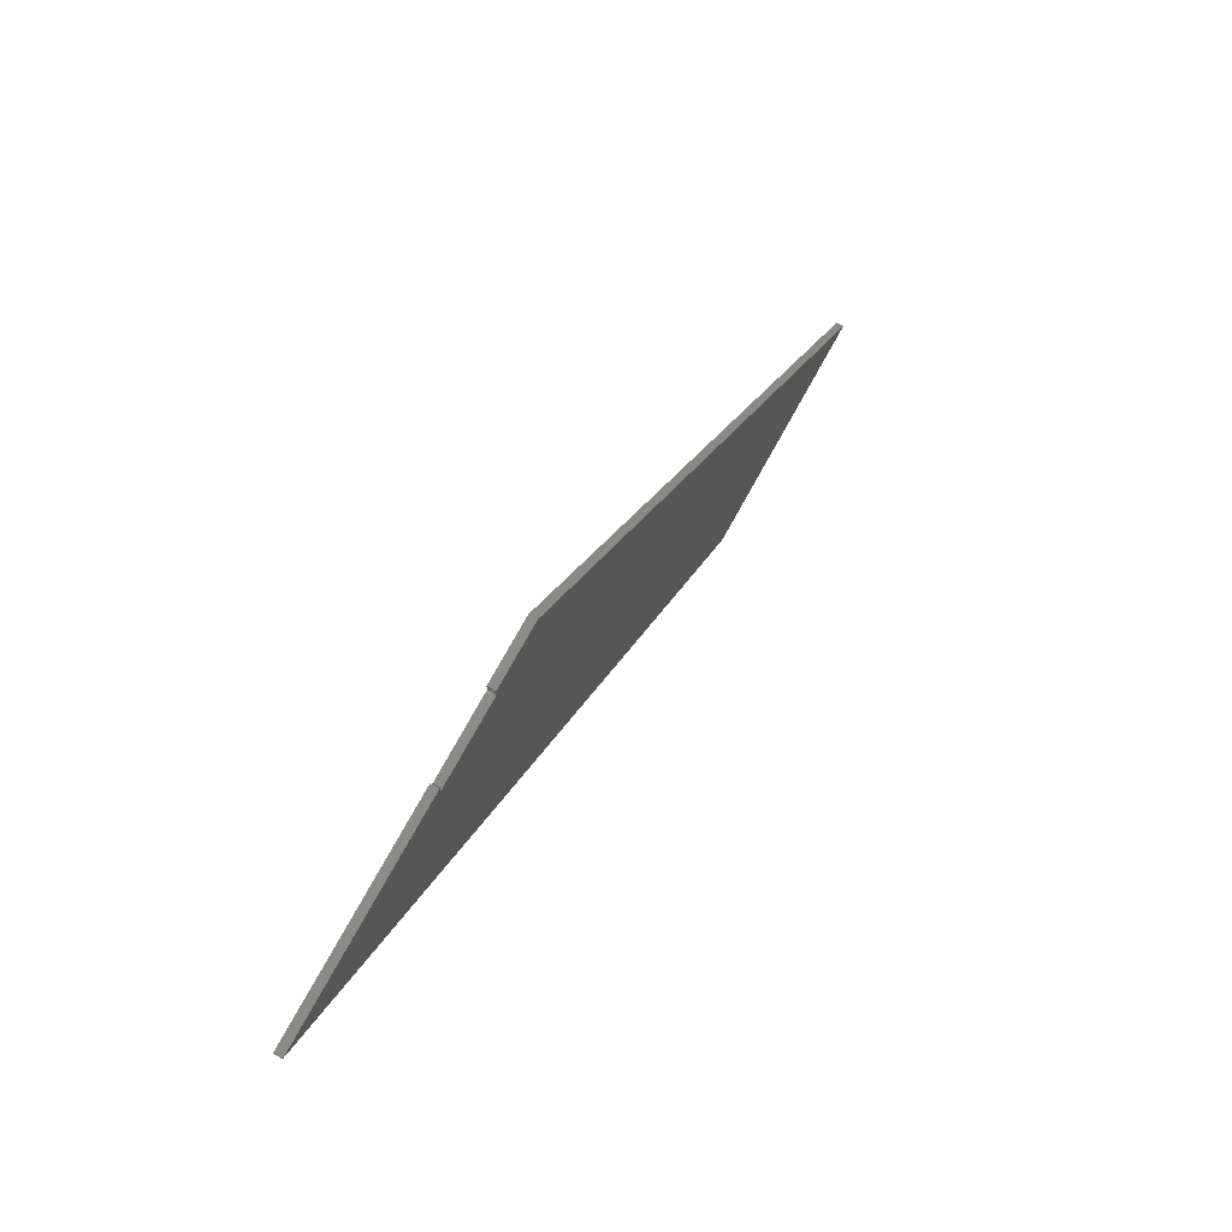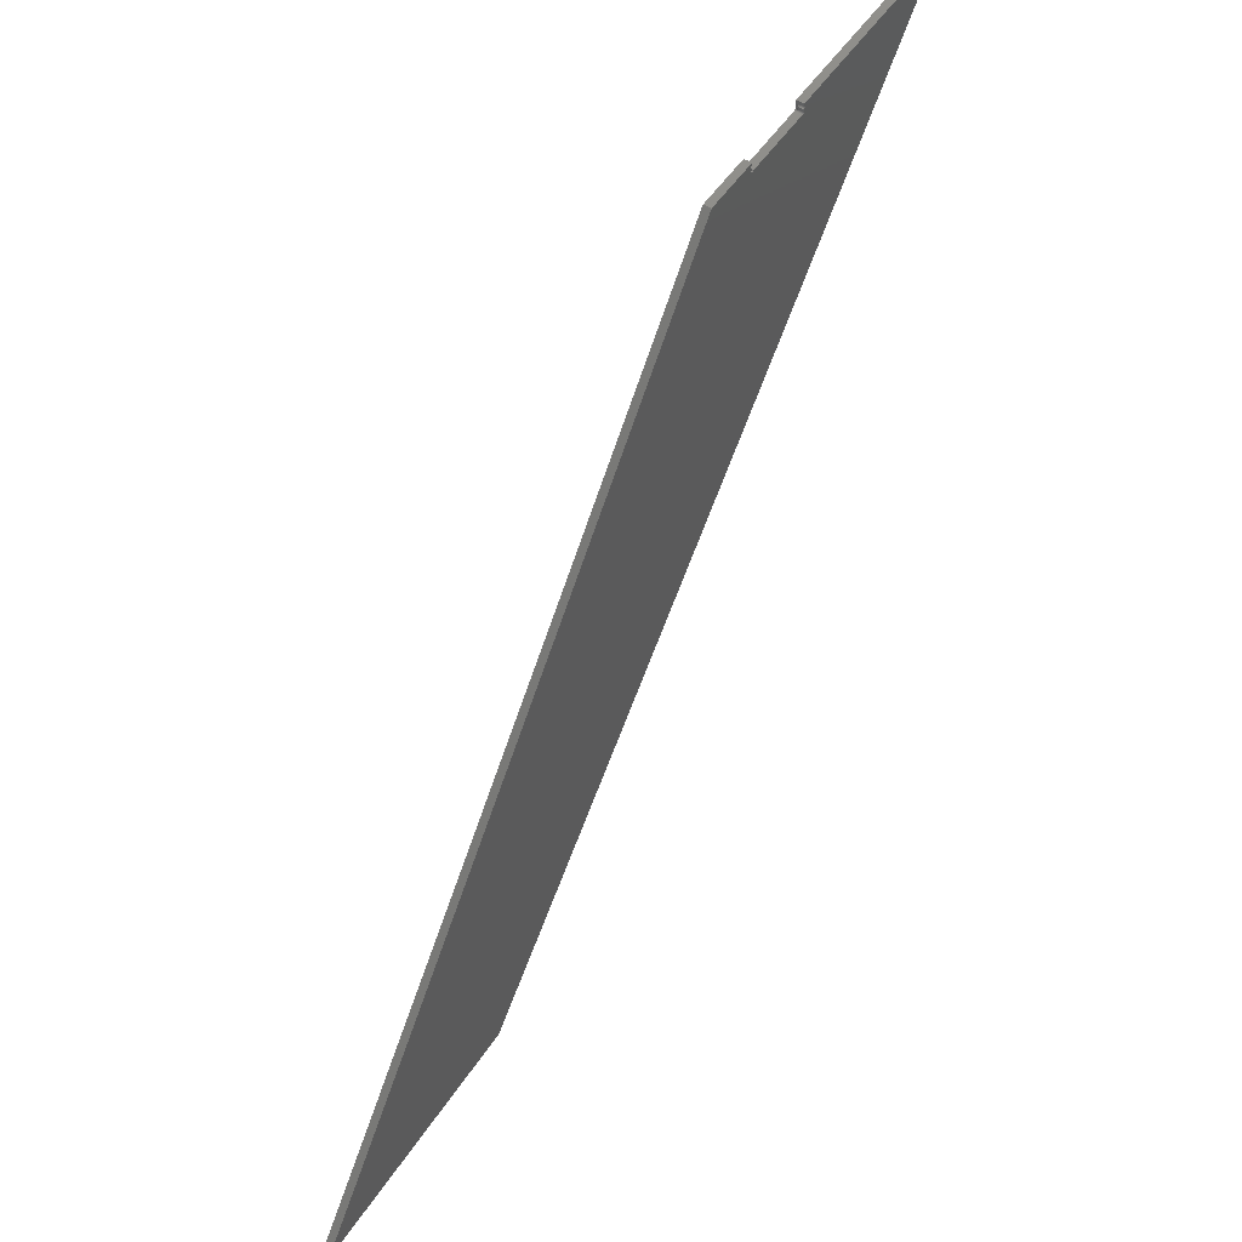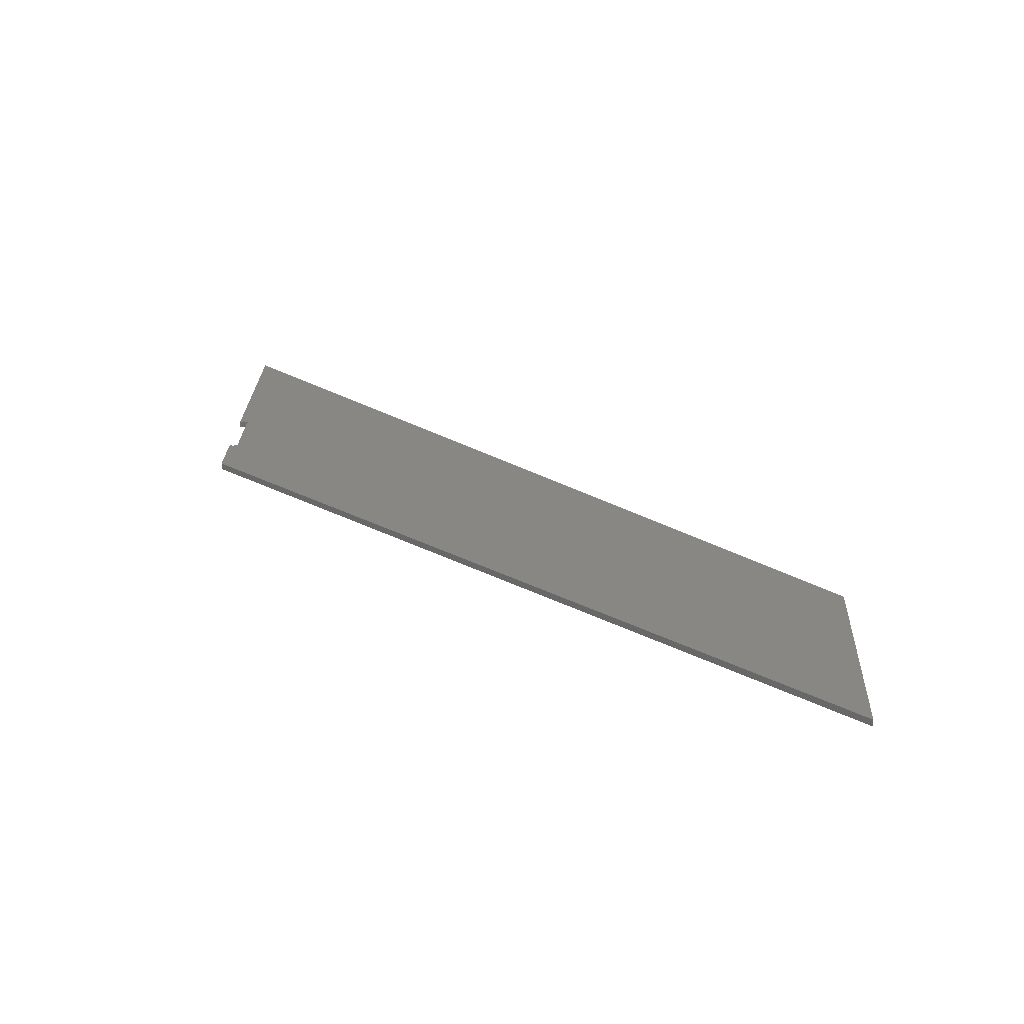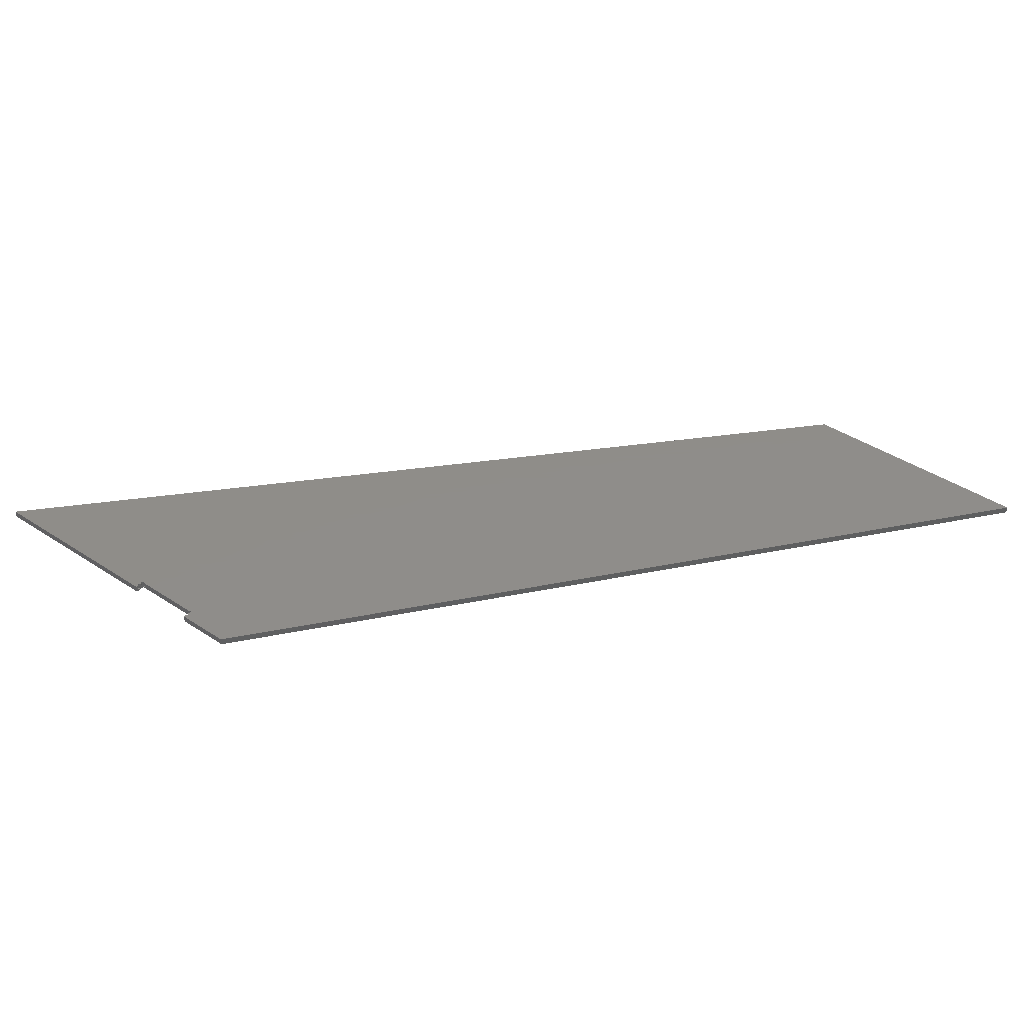
<metadata>
{"format":"stl","ext":"stl","renderer":"f3d","projection":"perspective","resolution":1024,"background":"white","views":[{"elev":74.5,"azim":118.9,"up":"+Y"},{"elev":52.2,"azim":-57.4,"up":"+Y"},{"elev":25.4,"azim":-87.5,"up":"+Z"},{"elev":41.6,"azim":-141.6,"up":"+Z"}]}
</metadata>
<code>
# stl→obj: 152 verts, 300 faces
v 589.5 676.8 0
v 589.5 676.8 1.5
v 589.6 676.4 0
v 589.6 676.4 1.5
v 589.7 676.1 0
v 589.7 676.1 1.5
v 590 675.8 0
v 590 675.8 1.5
v 590.3 675.5 0
v 590.3 675.5 1.5
v 590.6 675.4 0
v 590.6 675.4 1.5
v 591 675.3 0
v 591 675.3 1.5
v 659.5 675.3 1.5
v 659.5 675.3 0
v 658.9 675.3 1.5
v 591.7 675.3 1.5
v 591.7 675.3 7
v 658.9 675.3 7
v 659.9 675.4 0
v 659.9 675.4 1.5
v 660.3 675.5 0
v 660.3 675.5 1.5
v 660.6 675.8 0
v 660.6 675.8 1.5
v 660.8 676.1 0
v 660.8 676.1 1.5
v 661 676.4 0
v 661 676.4 1.5
v 661 676.8 0
v 661 676.8 1.5
v 661 677.3 1.5
v 661 678.9 1.5
v 661 681.9 1.5
v 661 677.3 7
v 661 678.9 7
v 661 681.9 7
v 661 684.4 7
v 661 684.4 0
v 589.5 677.3 1.5
v 589.5 677.3 7
v 589.3 677.1 1.5
v 589.3 677.1 7
v 589 676.7 1.5
v 589 676.7 7
v 588.9 676.4 1.5
v 588.9 676.4 7
v 588.9 676 1.5
v 588.9 676 7
v 589 675.6 1.5
v 589 675.6 7
v 589.1 675.3 1.5
v 589.1 675.3 7
v 589.4 675 1.5
v 589.4 675 7
v 589.7 674.8 1.5
v 589.7 674.8 7
v 590 674.6 1.5
v 590 674.6 7
v 590.4 674.6 1.5
v 590.4 674.6 7
v 590.8 674.6 1.5
v 590.8 674.6 7
v 591.2 674.8 1.5
v 591.2 674.8 7
v 591.5 675 1.5
v 591.5 675 7
v 589.5 681.9 1.5
v 589.5 681.9 7
v 589.1 681.8 1.5
v 589.1 681.8 7
v 588.8 681.7 1.5
v 588.8 681.7 7
v 588.5 681.4 1.5
v 588.5 681.4 7
v 588.2 681.1 1.5
v 588.2 681.1 7
v 588.1 680.8 1.5
v 588.1 680.8 7
v 588 680.4 1.5
v 588 680.4 7
v 588.1 680 1.5
v 588.1 680 7
v 588.2 679.6 1.5
v 588.2 679.6 7
v 588.5 679.3 1.5
v 588.5 679.3 7
v 588.8 679.1 1.5
v 588.8 679.1 7
v 589.1 678.9 1.5
v 589.1 678.9 7
v 589.5 678.9 1.5
v 589.5 678.9 7
v 661.4 678.9 1.5
v 661.4 678.9 7
v 661.8 679.1 1.5
v 661.8 679.1 7
v 662.1 679.3 1.5
v 662.1 679.3 7
v 662.3 679.6 1.5
v 662.3 679.6 7
v 662.5 680 1.5
v 662.5 680 7
v 662.5 680.4 1.5
v 662.5 680.4 7
v 662.5 680.8 1.5
v 662.5 680.8 7
v 662.3 681.1 1.5
v 662.3 681.1 7
v 662.1 681.4 1.5
v 662.1 681.4 7
v 661.8 681.7 1.5
v 661.8 681.7 7
v 661.4 681.8 1.5
v 661.4 681.8 7
v 659.1 675 1.5
v 659.1 675 7
v 659.4 674.8 1.5
v 659.4 674.8 7
v 659.7 674.6 1.5
v 659.7 674.6 7
v 660.1 674.6 1.5
v 660.1 674.6 7
v 660.5 674.6 1.5
v 660.5 674.6 7
v 660.9 674.8 1.5
v 660.9 674.8 7
v 661.2 675 1.5
v 661.2 675 7
v 661.4 675.3 1.5
v 661.4 675.3 7
v 661.6 675.6 1.5
v 661.6 675.6 7
v 661.7 676 1.5
v 661.7 676 7
v 661.6 676.4 1.5
v 661.6 676.4 7
v 661.5 676.7 1.5
v 661.5 676.7 7
v 661.3 677.1 1.5
v 661.3 677.1 7
v 589.5 684.4 0
v 589.5 684.4 7
v 235.5 0 0
v 853 684.4 0
v 0.6348 3.578e-17 0
v 535.9 684.4 0
v 853 684.4 7
v 235.5 0 7
v 535.9 684.4 7
v 0.6348 3.578e-17 7
f 1 2 3
f 3 2 4
f 3 4 5
f 5 4 6
f 5 6 7
f 7 6 8
f 7 8 9
f 9 8 10
f 9 10 11
f 11 10 12
f 11 12 13
f 13 12 14
f 15 16 17
f 17 16 13
f 17 13 18
f 18 13 14
f 19 20 18
f 18 20 17
f 16 15 21
f 21 15 22
f 21 22 23
f 23 22 24
f 23 24 25
f 25 24 26
f 25 26 27
f 27 26 28
f 27 28 29
f 29 28 30
f 29 30 31
f 31 30 32
f 32 33 31
f 31 33 34
f 31 34 35
f 36 37 33
f 33 37 34
f 38 39 35
f 35 39 40
f 35 40 31
f 41 42 43
f 43 42 44
f 43 44 45
f 45 44 46
f 45 46 47
f 47 46 48
f 47 48 49
f 49 48 50
f 49 50 51
f 51 50 52
f 51 52 53
f 53 52 54
f 53 54 55
f 55 54 56
f 55 56 57
f 57 56 58
f 57 58 59
f 59 58 60
f 59 60 61
f 61 60 62
f 61 62 63
f 63 62 64
f 63 64 65
f 65 64 66
f 65 66 67
f 67 66 68
f 67 68 18
f 18 68 19
f 41 43 2
f 2 43 45
f 2 45 4
f 4 45 47
f 4 47 49
f 4 49 6
f 6 49 51
f 6 51 8
f 8 51 53
f 8 53 55
f 8 55 10
f 10 55 57
f 10 57 59
f 59 61 10
f 10 61 12
f 12 61 63
f 12 63 14
f 14 63 65
f 14 65 67
f 67 18 14
f 69 70 71
f 71 70 72
f 71 72 73
f 73 72 74
f 73 74 75
f 75 74 76
f 75 76 77
f 77 76 78
f 77 78 79
f 79 78 80
f 79 80 81
f 81 80 82
f 81 82 83
f 83 82 84
f 83 84 85
f 85 84 86
f 85 86 87
f 87 86 88
f 87 88 89
f 89 88 90
f 89 90 91
f 91 90 92
f 91 92 93
f 93 92 94
f 69 71 93
f 93 71 91
f 91 71 89
f 89 71 73
f 89 73 87
f 87 73 75
f 87 75 85
f 85 75 77
f 85 77 83
f 83 77 79
f 83 79 81
f 34 37 95
f 95 37 96
f 95 96 97
f 97 96 98
f 97 98 99
f 99 98 100
f 99 100 101
f 101 100 102
f 101 102 103
f 103 102 104
f 103 104 105
f 105 104 106
f 105 106 107
f 107 106 108
f 107 108 109
f 109 108 110
f 109 110 111
f 111 110 112
f 111 112 113
f 113 112 114
f 113 114 115
f 115 114 116
f 115 116 35
f 35 116 38
f 35 34 115
f 115 34 95
f 115 95 97
f 115 97 113
f 113 97 99
f 113 99 111
f 111 99 101
f 111 101 109
f 109 101 103
f 109 103 107
f 107 103 105
f 17 20 117
f 117 20 118
f 117 118 119
f 119 118 120
f 119 120 121
f 121 120 122
f 121 122 123
f 123 122 124
f 123 124 125
f 125 124 126
f 125 126 127
f 127 126 128
f 127 128 129
f 129 128 130
f 129 130 131
f 131 130 132
f 131 132 133
f 133 132 134
f 133 134 135
f 135 134 136
f 135 136 137
f 137 136 138
f 137 138 139
f 139 138 140
f 139 140 141
f 141 140 142
f 141 142 33
f 33 142 36
f 17 117 15
f 15 117 119
f 15 119 121
f 15 121 22
f 22 121 123
f 22 123 24
f 24 123 125
f 24 125 127
f 127 129 24
f 24 129 26
f 26 129 131
f 26 131 133
f 26 133 28
f 28 133 135
f 28 135 30
f 30 135 137
f 30 137 139
f 30 139 32
f 32 139 141
f 32 141 33
f 2 1 41
f 41 1 93
f 41 93 42
f 42 93 94
f 93 1 69
f 69 1 143
f 69 143 144
f 144 70 69
f 11 13 145
f 145 13 16
f 145 16 21
f 145 21 146
f 146 21 23
f 146 23 25
f 25 27 146
f 146 27 29
f 146 29 31
f 31 40 146
f 147 148 145
f 145 148 11
f 143 1 148
f 148 1 3
f 148 3 5
f 5 7 148
f 148 7 9
f 148 9 11
f 39 149 40
f 40 149 146
f 20 19 118
f 118 19 68
f 118 68 120
f 120 68 66
f 120 66 122
f 122 66 64
f 122 64 124
f 124 64 62
f 124 62 150
f 150 62 60
f 150 60 151
f 151 60 58
f 151 58 56
f 56 54 151
f 151 54 52
f 151 52 50
f 48 86 50
f 50 86 84
f 50 84 151
f 151 84 82
f 151 82 80
f 86 48 88
f 88 48 46
f 88 46 90
f 90 46 44
f 90 44 92
f 92 44 42
f 92 42 94
f 80 78 151
f 151 78 144
f 144 78 76
f 144 76 74
f 74 72 144
f 144 72 70
f 151 152 150
f 124 150 126
f 126 150 149
f 126 149 128
f 128 149 130
f 130 149 132
f 132 149 134
f 134 149 136
f 136 149 104
f 136 104 102
f 39 110 149
f 149 110 108
f 149 108 106
f 38 116 39
f 39 116 114
f 39 114 112
f 112 110 39
f 106 104 149
f 136 102 138
f 138 102 100
f 138 100 140
f 140 100 98
f 140 98 142
f 142 98 96
f 142 96 36
f 36 96 37
f 148 147 151
f 151 147 152
f 143 148 144
f 144 148 151
f 145 146 150
f 150 146 149
f 147 145 152
f 152 145 150

</code>
